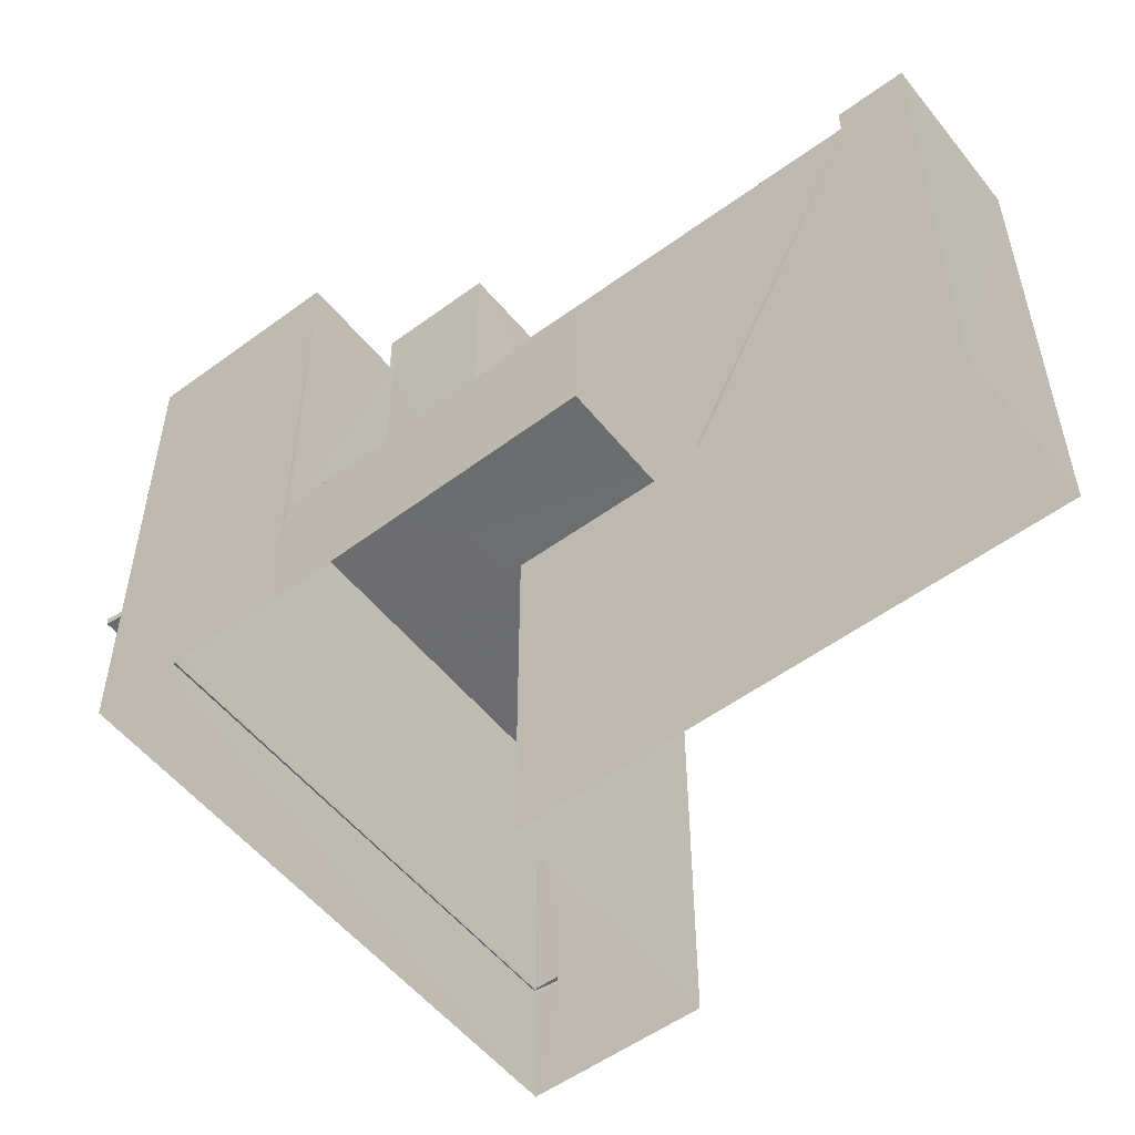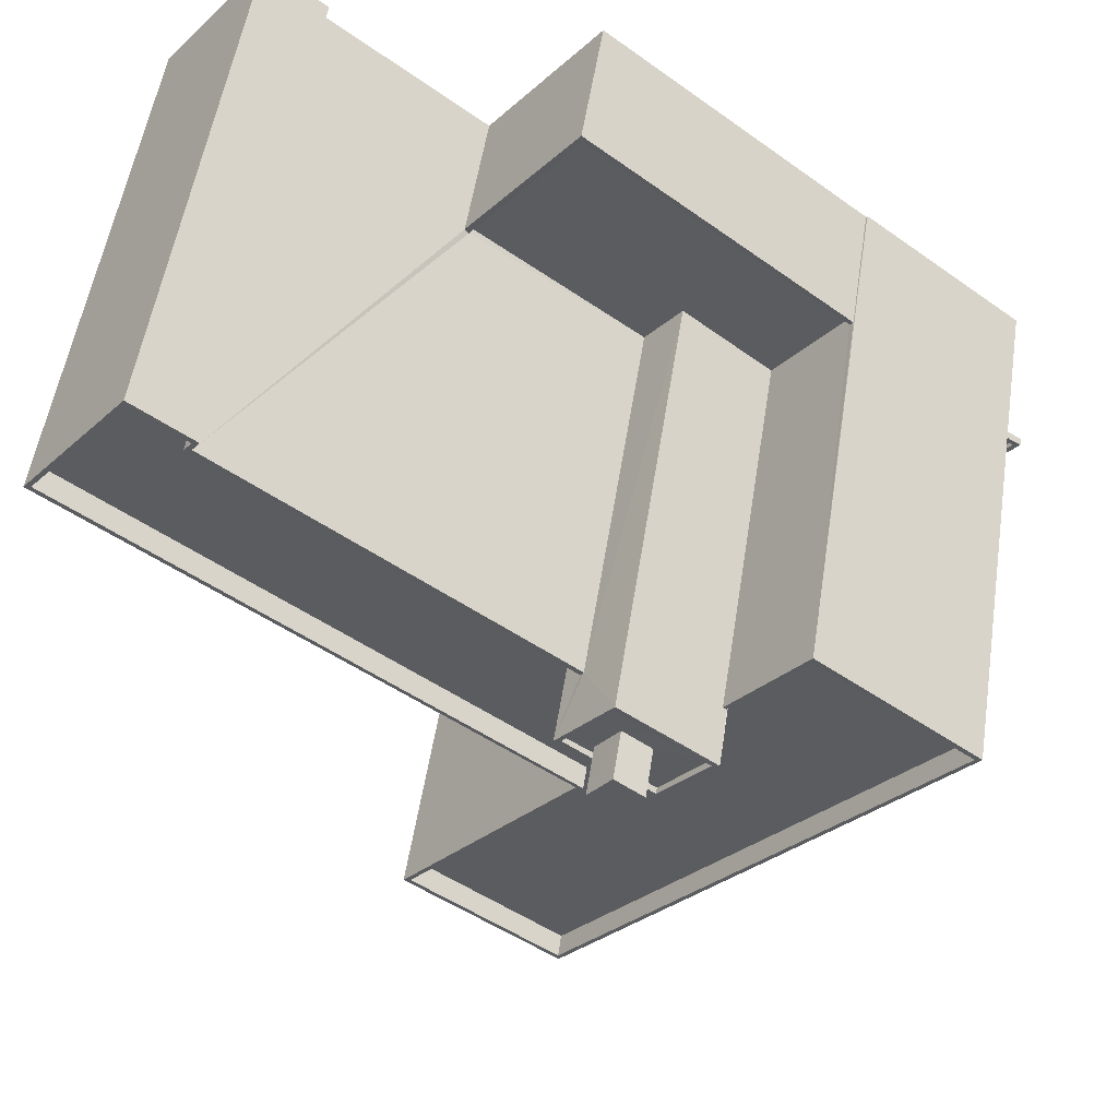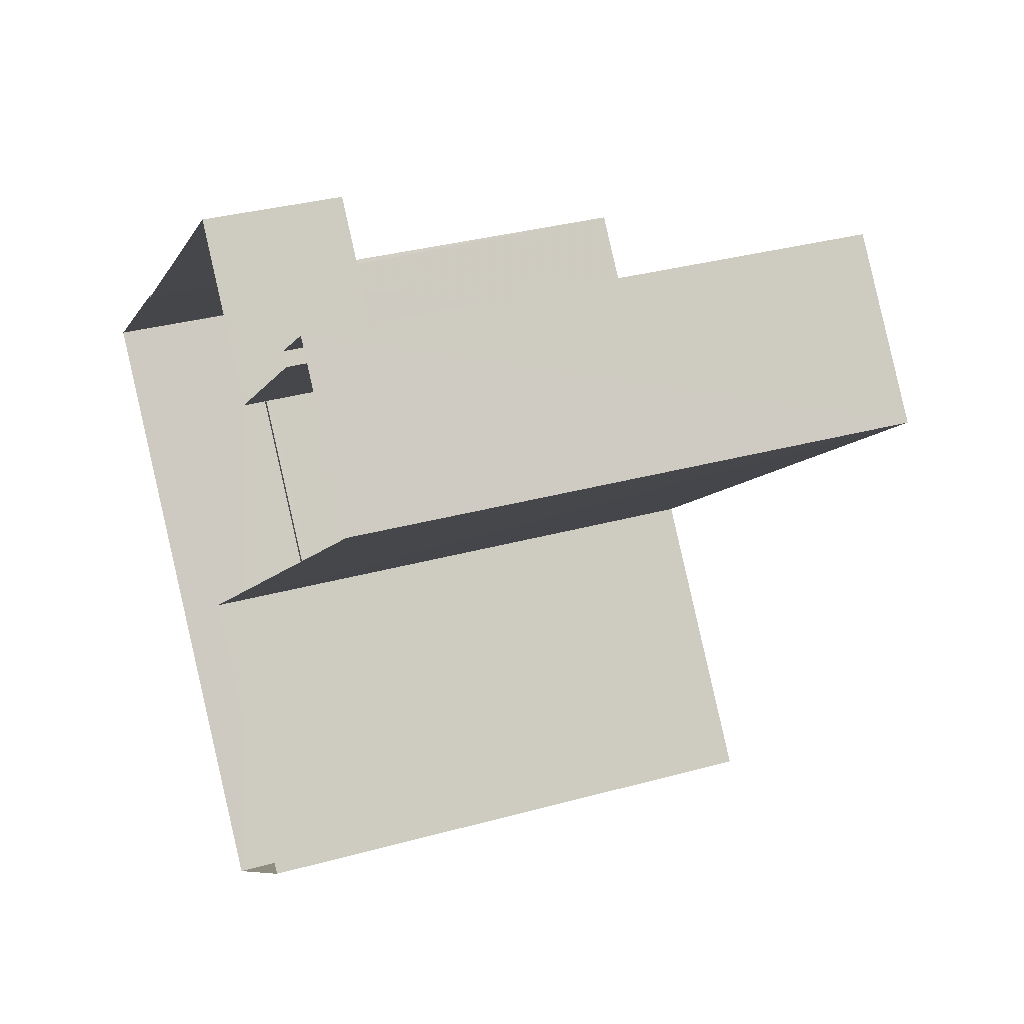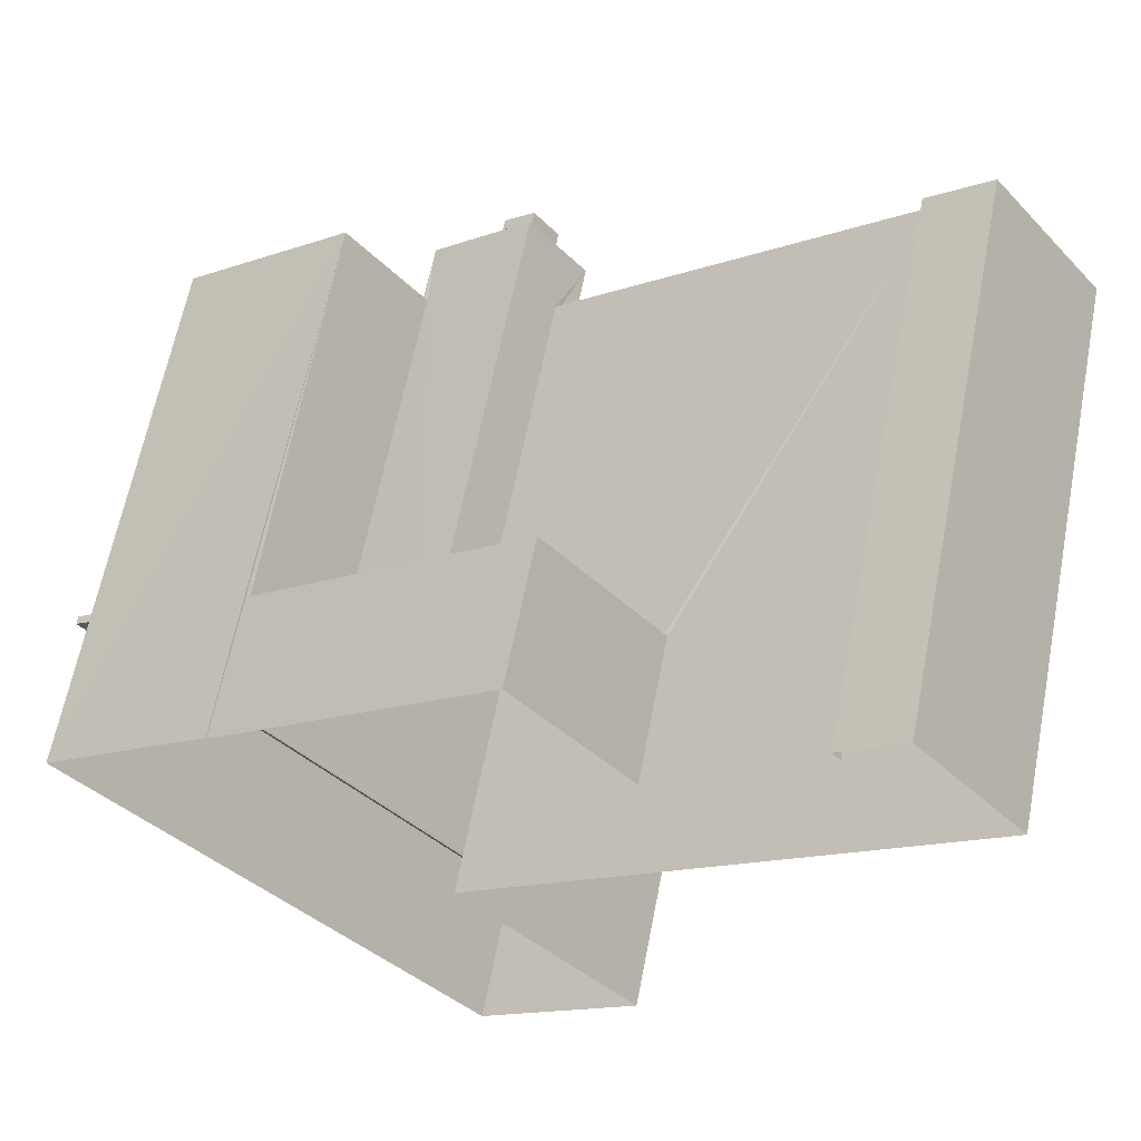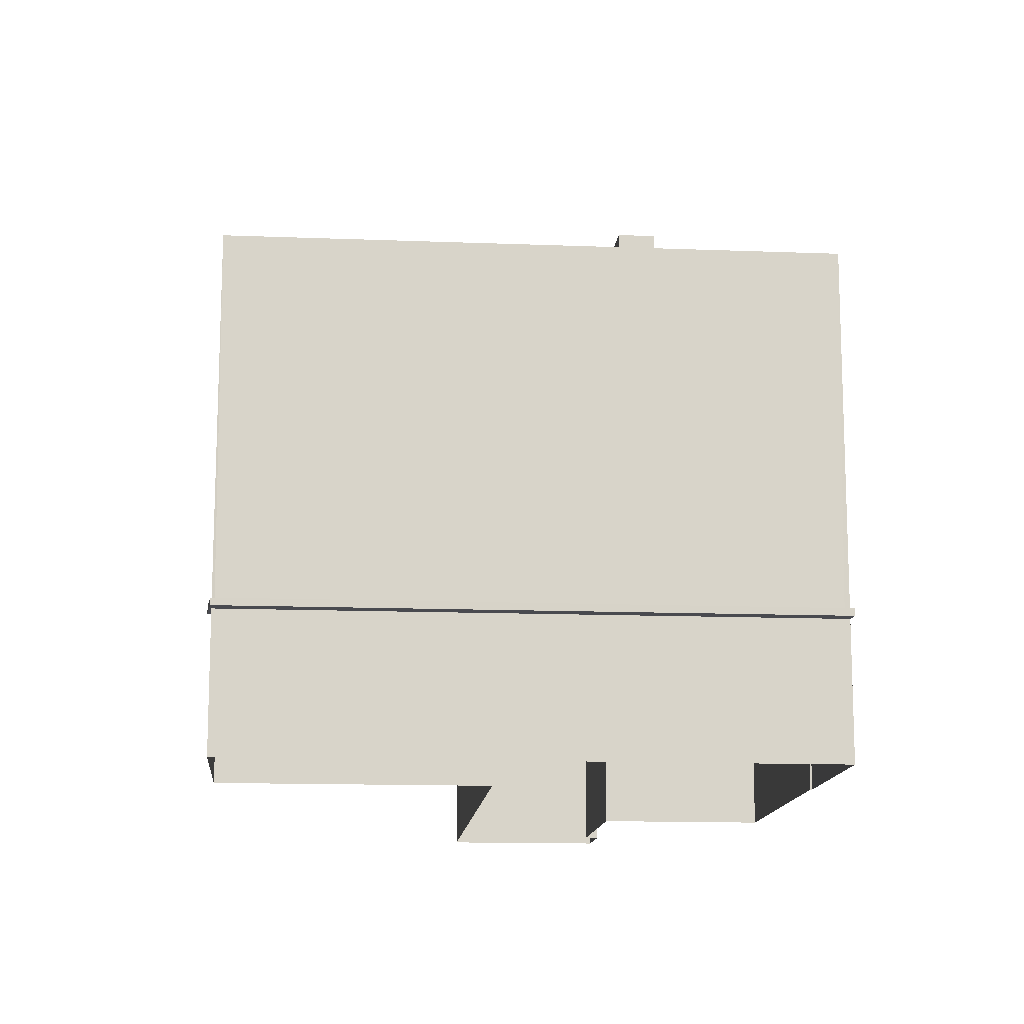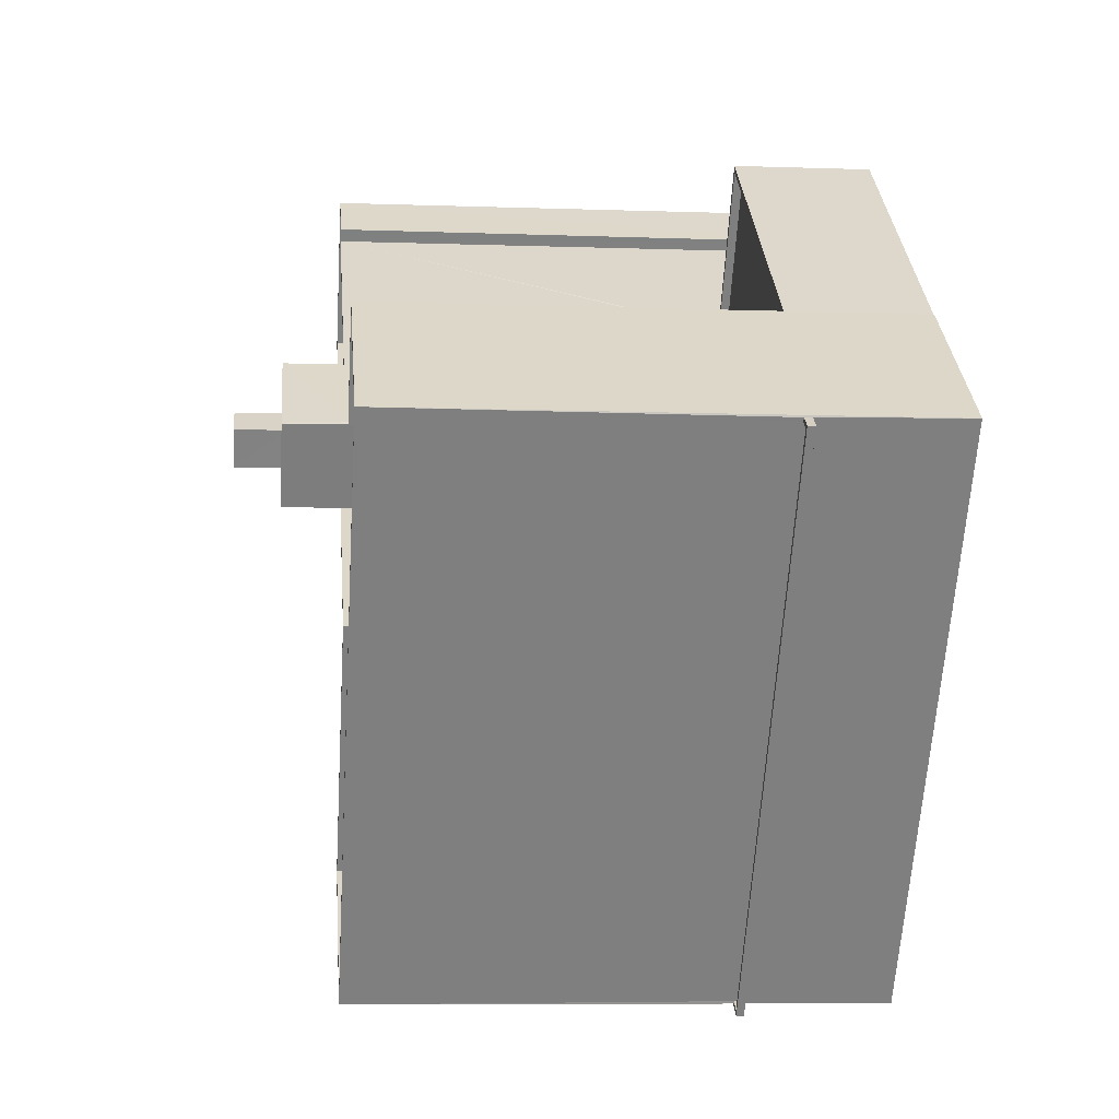
<metadata>
{"format":"obj","ext":"obj","renderer":"f3d","projection":"perspective","resolution":1024,"background":"white","views":[{"elev":-54.0,"azim":-179.9,"up":"+Z"},{"elev":54.1,"azim":8.9,"up":"+Y"},{"elev":32.3,"azim":-111.2,"up":"+Y"},{"elev":62.8,"azim":-169.0,"up":"+Y"},{"elev":-13.4,"azim":47.2,"up":"+Z"},{"elev":-7.5,"azim":84.3,"up":"+Y"}]}
</metadata>
<code>
v 1.195e+05 7.865e+05 24.42
v 1.195e+05 7.865e+05 24.42
v 1.195e+05 7.865e+05 24.42
v 1.195e+05 7.865e+05 24.43
v 1.196e+05 7.865e+05 24.4
v 1.196e+05 7.865e+05 24.39
v 1.196e+05 7.864e+05 24.4
v 1.196e+05 7.865e+05 24.4
v 1.196e+05 7.865e+05 24.4
v 1.196e+05 7.865e+05 24.41
v 1.195e+05 7.865e+05 24.41
v 1.195e+05 7.865e+05 24.4
v 1.196e+05 7.865e+05 32.97
v 1.196e+05 7.865e+05 32.97
v 1.196e+05 7.864e+05 32.98
v 1.196e+05 7.864e+05 32.98
v 1.196e+05 7.864e+05 32.98
v 1.196e+05 7.864e+05 32.98
v 1.196e+05 7.865e+05 33.07
v 1.196e+05 7.864e+05 33.08
v 1.196e+05 7.865e+05 33.07
v 1.196e+05 7.864e+05 33.08
v 1.196e+05 7.864e+05 33.43
v 1.196e+05 7.864e+05 33.43
v 1.196e+05 7.864e+05 33.43
v 1.196e+05 7.865e+05 33.42
v 1.196e+05 7.865e+05 33.42
v 1.196e+05 7.865e+05 33.42
v 1.196e+05 7.865e+05 33.42
v 1.196e+05 7.864e+05 33.43
v 1.196e+05 7.864e+05 33.43
v 1.196e+05 7.864e+05 33.43
v 1.195e+05 7.865e+05 54.32
v 1.195e+05 7.865e+05 54.32
v 1.195e+05 7.865e+05 54.32
v 1.195e+05 7.865e+05 54.32
v 1.196e+05 7.865e+05 54.29
v 1.196e+05 7.865e+05 54.29
v 1.196e+05 7.865e+05 54.29
v 1.196e+05 7.864e+05 54.29
v 1.196e+05 7.865e+05 54.3
v 1.195e+05 7.865e+05 54.3
v 1.196e+05 7.865e+05 54.3
v 1.196e+05 7.865e+05 54.29
v 1.196e+05 7.865e+05 54.3
v 1.196e+05 7.865e+05 54.3
v 1.196e+05 7.865e+05 55.68
v 1.196e+05 7.865e+05 55.69
v 1.196e+05 7.865e+05 55.69
v 1.196e+05 7.865e+05 55.69
v 1.196e+05 7.864e+05 55.69
v 1.196e+05 7.864e+05 55.69
v 1.195e+05 7.865e+05 55.7
v 1.195e+05 7.865e+05 55.72
v 1.195e+05 7.865e+05 55.72
v 1.195e+05 7.865e+05 55.72
v 1.195e+05 7.865e+05 55.72
v 1.195e+05 7.865e+05 55.72
v 1.196e+05 7.865e+05 55.7
v 1.195e+05 7.865e+05 55.7
v 1.195e+05 7.865e+05 55.72
v 1.195e+05 7.865e+05 55.72
v 1.196e+05 7.865e+05 55.7
v 1.196e+05 7.865e+05 55.7
v 1.196e+05 7.865e+05 55.69
v 1.196e+05 7.865e+05 55.69
v 1.196e+05 7.865e+05 55.7
v 1.195e+05 7.865e+05 55.72
v 1.196e+05 7.865e+05 61.9
v 1.196e+05 7.865e+05 61.9
v 1.196e+05 7.865e+05 61.9
v 1.196e+05 7.865e+05 61.9
v 1.196e+05 7.865e+05 58.92
v 1.196e+05 7.865e+05 58.92
v 1.196e+05 7.865e+05 58.92
v 1.196e+05 7.865e+05 58.92
v 1.196e+05 7.865e+05 58.92
v 1.196e+05 7.865e+05 58.92
v 1.196e+05 7.865e+05 58.92
v 1.196e+05 7.865e+05 58.92
v 1.196e+05 7.865e+05 58.92
v 1.196e+05 7.865e+05 58.92
v 1.196e+05 7.865e+05 59.27
v 1.196e+05 7.865e+05 59.27
v 1.196e+05 7.865e+05 59.27
v 1.196e+05 7.865e+05 59.27
v 1.196e+05 7.865e+05 59.28
v 1.196e+05 7.865e+05 59.27
v 1.196e+05 7.865e+05 59.27
v 1.196e+05 7.865e+05 59.27
v 1.195e+05 7.865e+05 32.1
v 1.196e+05 7.865e+05 32.09
v 1.196e+05 7.865e+05 32.1
v 1.196e+05 7.865e+05 32.08
v 1.196e+05 7.865e+05 32.09
v 1.196e+05 7.865e+05 32.08
v 1.196e+05 7.865e+05 32.58
v 1.196e+05 7.865e+05 32.58
v 1.196e+05 7.865e+05 32.6
v 1.195e+05 7.865e+05 32.6
v 1.195e+05 7.865e+05 32.6
v 1.196e+05 7.865e+05 32.6
f 1 2 3
f 2 1 4
f 5 6 7
f 8 6 9
f 10 9 11
f 5 7 12
f 11 4 1
f 5 4 11
f 9 6 5
f 9 5 11
f 13 14 15
f 16 15 17
f 17 15 18
f 15 14 18
f 19 20 21
f 19 22 20
f 23 24 25
f 26 27 28
f 29 27 26
f 24 30 25
f 30 29 26
f 25 31 32
f 26 31 30
f 30 31 25
f 33 34 35
f 36 33 35
f 37 38 39
f 40 39 41
f 42 40 41
f 34 41 43
f 44 38 37
f 45 35 43
f 46 39 38
f 43 41 46
f 35 34 43
f 46 41 39
f 47 48 49
f 47 50 51
f 51 52 53
f 54 55 56
f 57 56 58
f 59 57 58
f 60 59 53
f 55 61 62
f 63 62 64
f 49 48 65
f 66 49 65
f 67 57 59
f 62 68 64
f 47 49 50
f 51 50 52
f 57 54 56
f 52 60 53
f 60 67 59
f 61 68 62
f 61 55 54
f 69 70 71
f 72 69 71
f 73 74 75
f 74 73 76
f 77 76 78
f 76 73 78
f 75 79 73
f 80 77 78
f 81 79 75
f 82 80 79
f 80 82 77
f 82 79 81
f 83 84 85
f 86 87 88
f 86 85 84
f 83 85 89
f 90 86 88
f 85 86 90
f 83 88 87
f 83 89 88
f 91 92 93
f 93 92 94
f 91 95 92
f 94 92 96
f 97 98 99
f 100 99 101
f 101 99 102
f 99 98 102
f 32 31 20
f 22 32 20
f 28 21 26
f 28 19 21
f 31 26 21
f 20 31 21
f 18 30 24
f 17 18 24
f 16 17 24
f 23 16 24
f 27 29 14
f 13 27 14
f 14 29 30
f 18 14 30
f 7 6 13
f 15 7 13
f 51 28 47
f 6 47 27
f 32 51 25
f 19 32 22
f 13 6 27
f 47 28 27
f 19 28 32
f 32 28 51
f 100 63 95
f 63 100 62
f 62 101 1
f 95 91 100
f 1 101 11
f 100 101 62
f 56 3 2
f 56 55 3
f 62 1 3
f 55 62 3
f 94 96 97
f 9 98 8
f 96 65 97
f 8 98 48
f 97 65 48
f 98 97 48
f 6 48 47
f 6 8 48
f 25 51 23
f 51 53 23
f 15 16 7
f 7 16 12
f 23 53 12
f 16 23 12
f 53 59 5
f 12 53 5
f 5 59 58
f 4 5 58
f 58 2 4
f 58 56 2
f 57 34 33
f 54 57 33
f 54 33 36
f 61 54 36
f 68 36 35
f 68 61 36
f 68 35 45
f 64 68 45
f 66 37 49
f 66 44 37
f 39 49 37
f 39 50 49
f 52 39 40
f 52 50 39
f 60 40 42
f 60 52 40
f 60 42 41
f 67 60 41
f 57 67 41
f 34 57 41
f 78 71 70
f 80 78 70
f 79 80 70
f 69 79 70
f 73 79 69
f 72 73 69
f 71 73 72
f 71 78 73
f 88 82 81
f 90 88 81
f 74 85 75
f 75 90 81
f 75 85 90
f 89 74 76
f 89 85 74
f 76 77 89
f 77 82 88
f 89 77 88
f 66 84 38
f 84 65 86
f 86 65 92
f 44 66 38
f 92 65 96
f 84 66 65
f 38 84 83
f 46 38 83
f 87 43 46
f 83 87 46
f 45 43 64
f 95 63 92
f 43 87 64
f 92 63 86
f 63 87 86
f 64 87 63
f 93 99 100
f 91 93 100
f 94 99 93
f 94 97 99
f 9 102 98
f 9 10 102
f 101 10 11
f 101 102 10

</code>
